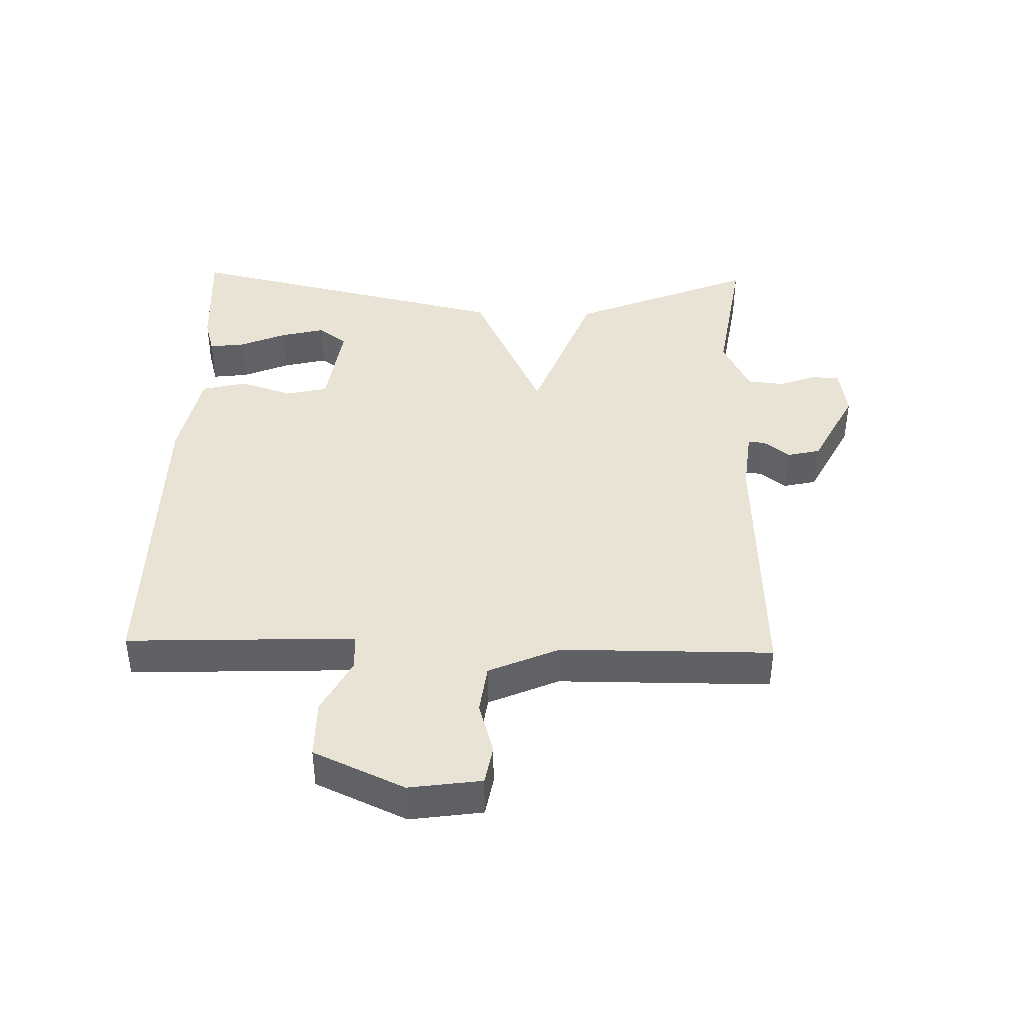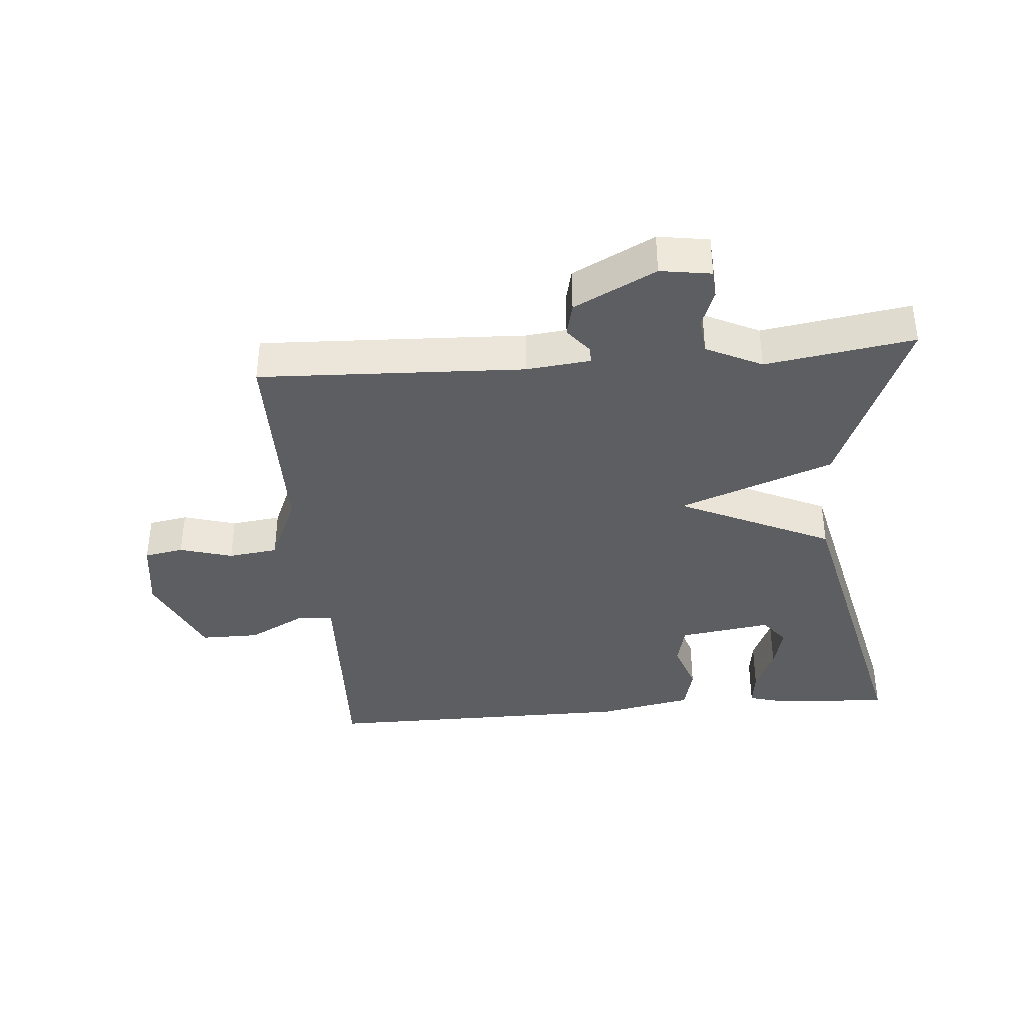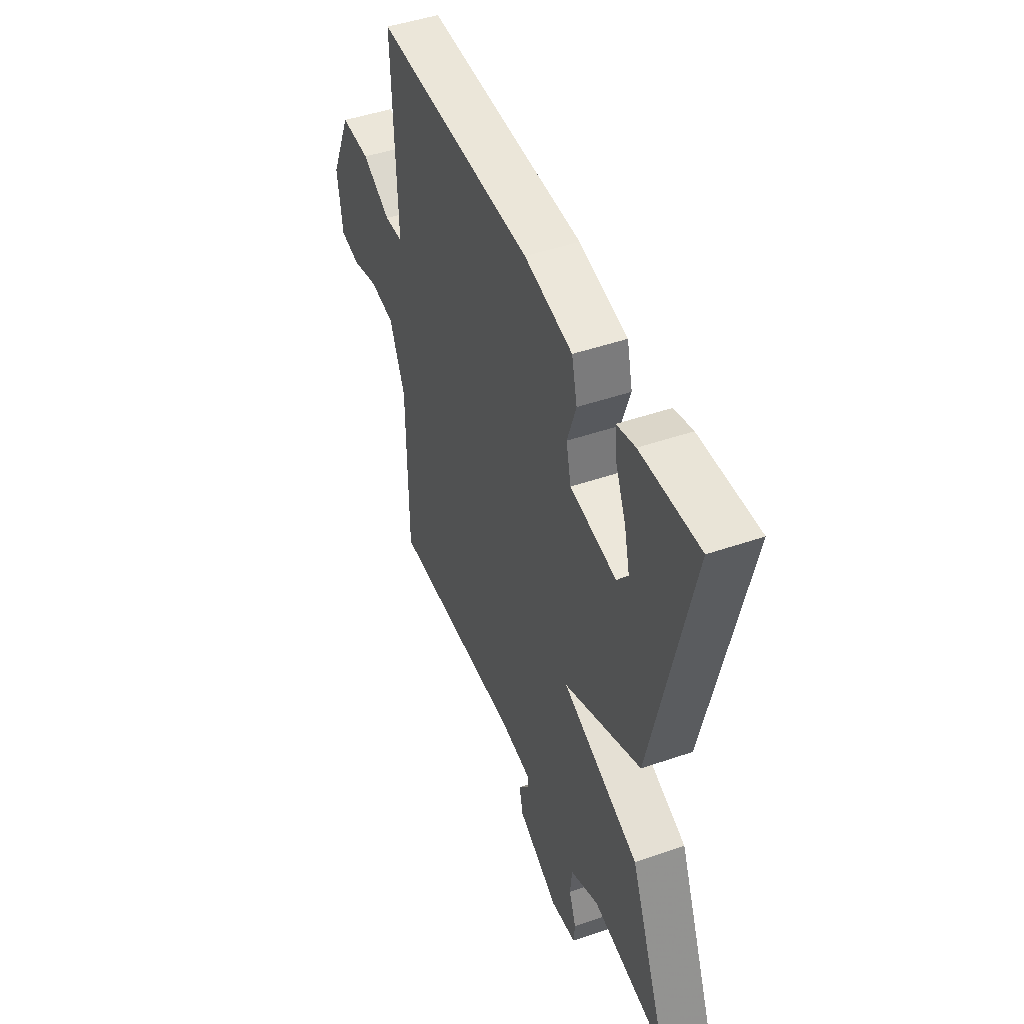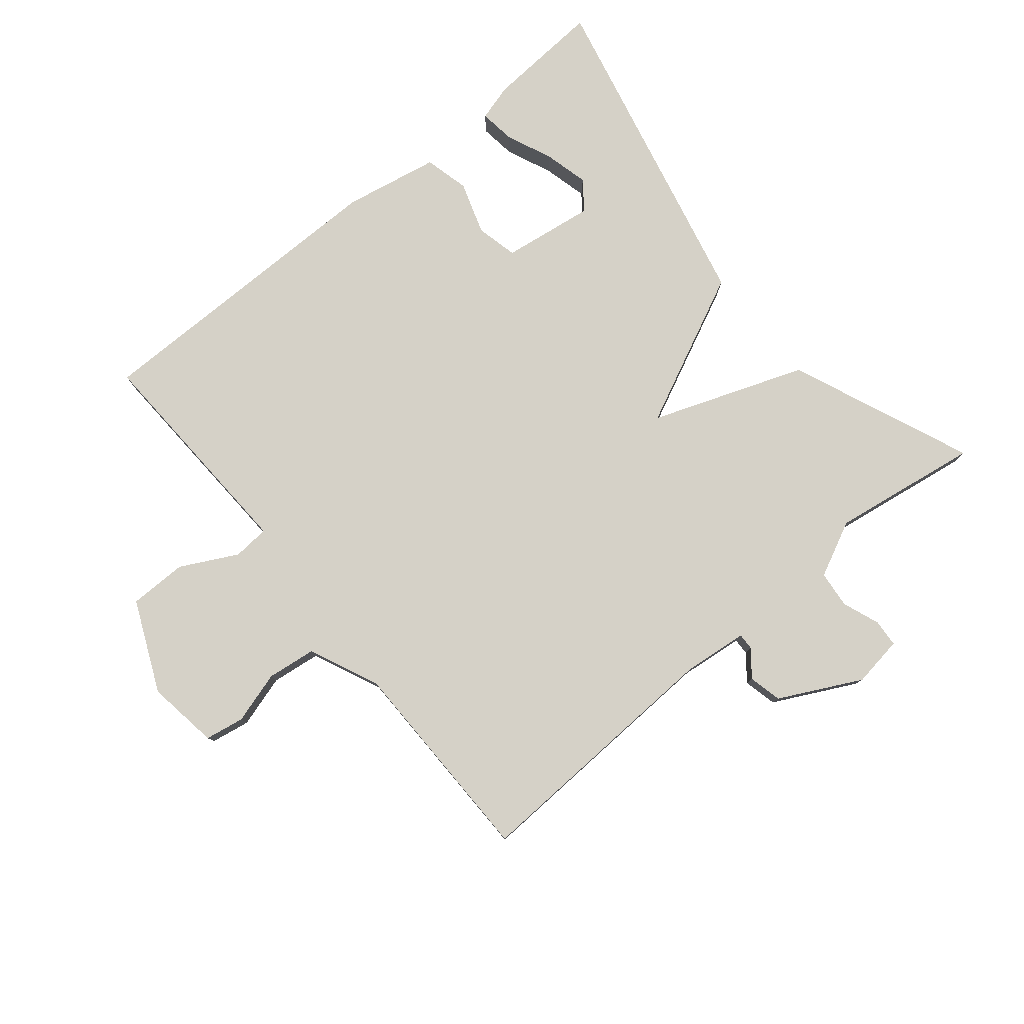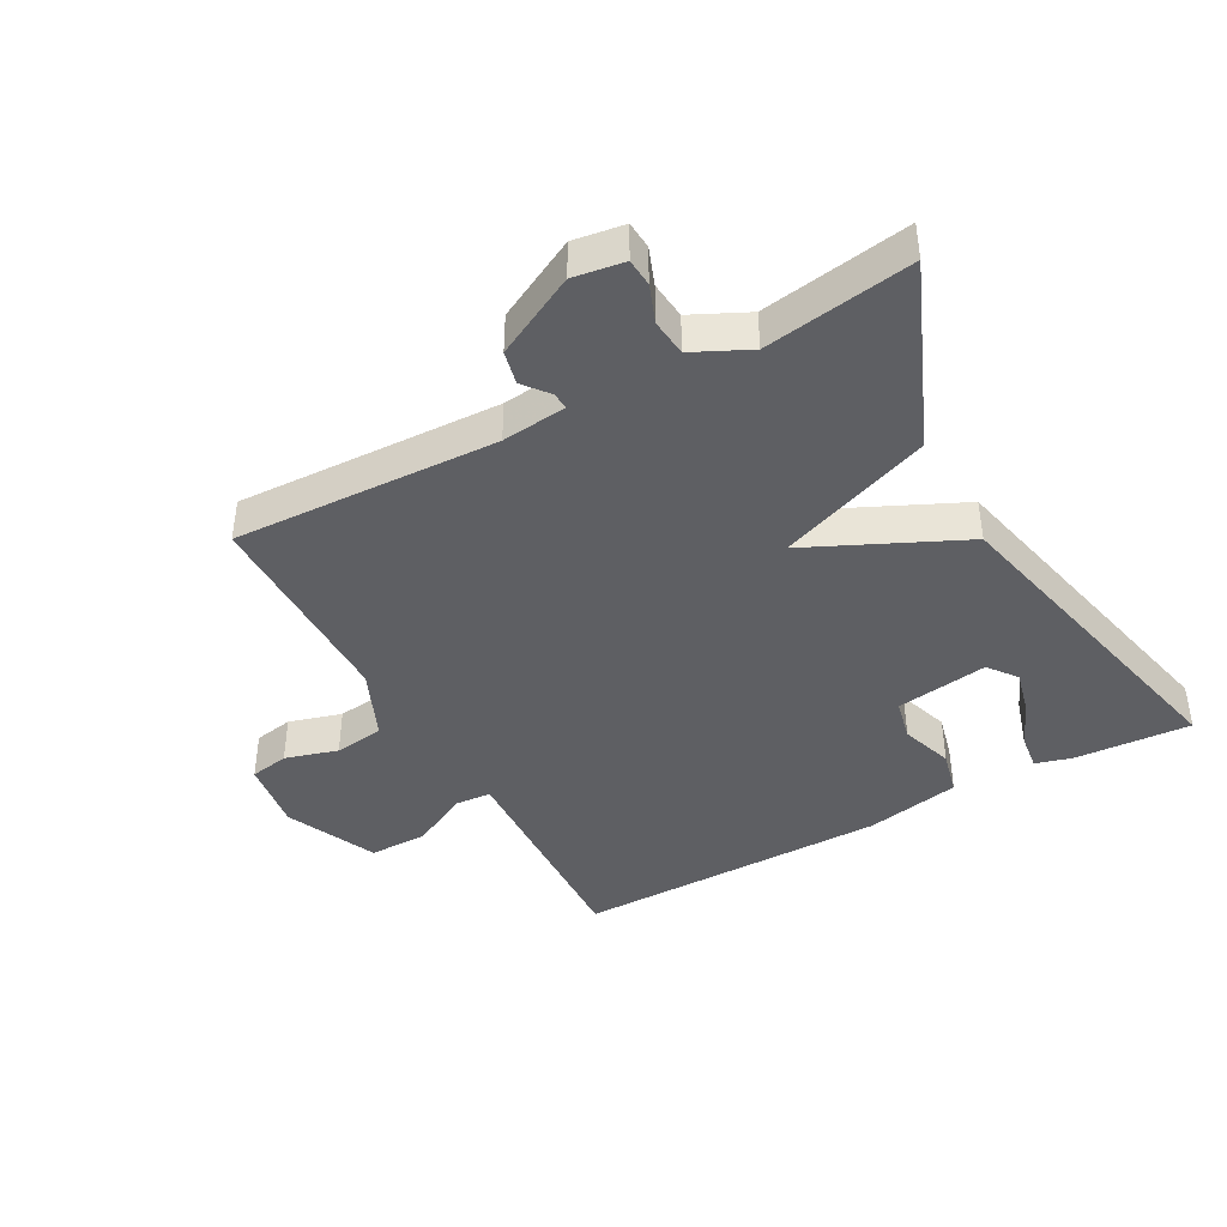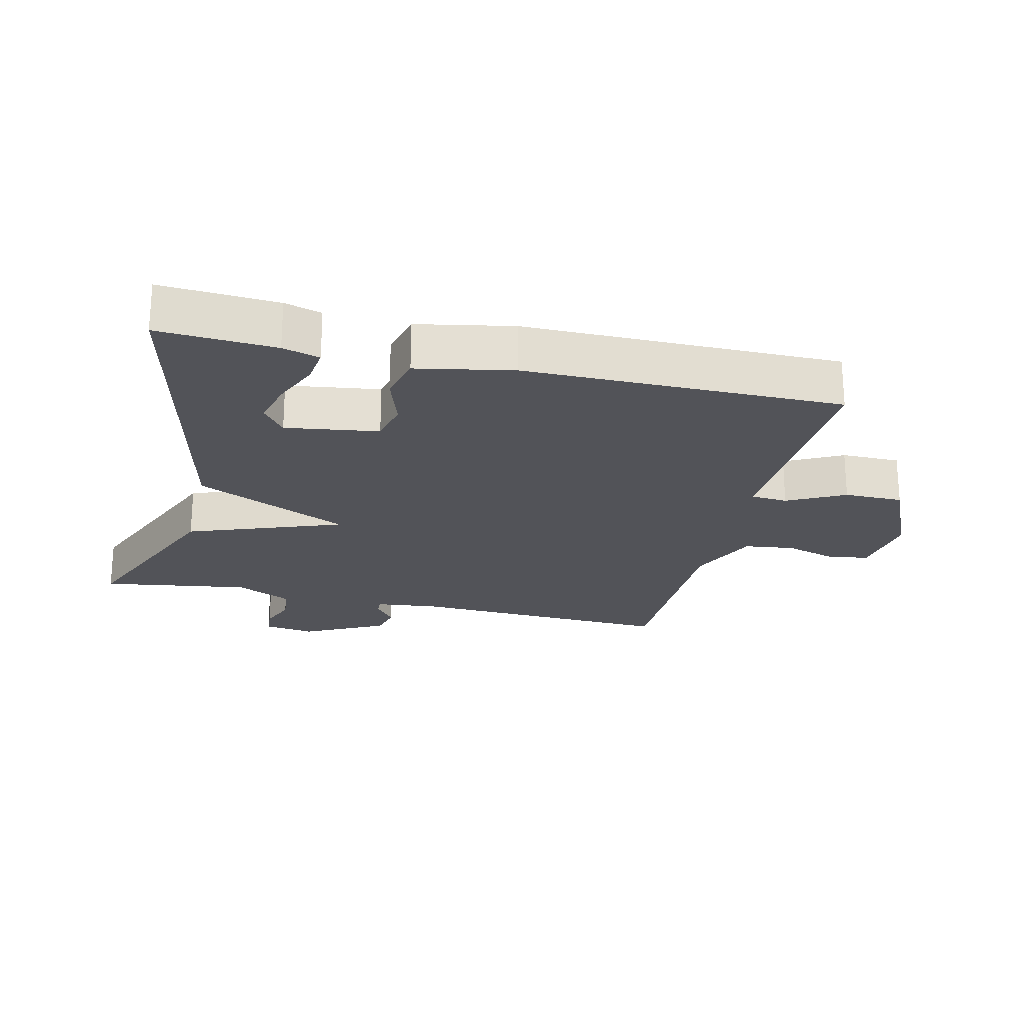
<metadata>
{"format":"obj","ext":"obj","renderer":"f3d","projection":"perspective","resolution":1024,"background":"white","views":[{"elev":41.3,"azim":91.5,"up":"+Y"},{"elev":-37.9,"azim":-175.2,"up":"+Y"},{"elev":46.9,"azim":-111.4,"up":"+Z"},{"elev":79.5,"azim":140.3,"up":"+Y"},{"elev":-41.8,"azim":-151.2,"up":"+Y"},{"elev":-22.6,"azim":-13.4,"up":"+Y"}]}
</metadata>
<code>
v -0.5 0.07 0.5
v -0.32 0.07 0.489
v -0.263 0.07 0.473
v -0.27 0.07 0.417
v -0.301 0.07 0.345
v -0.318 0.07 0.276
v -0.284 0.07 0.232
v -0.141 0.07 0.253
v -0.126 0.07 0.318
v -0.153 0.07 0.399
v -0.136 0.07 0.469
v 0.012 0.07 0.498
v 0.5 0.07 0.5
v 0.492 0.07 0.295
v 0.486 0.07 0.146
v 0.543 0.07 0.142
v 0.631 0.07 0.188
v 0.722 0.07 0.188
v 0.786 0.07 0.047
v 0.77 0.07 -0.065
v 0.709 0.07 -0.076
v 0.627 0.07 -0.052
v 0.55 0.07 -0.062
v 0.502 0.07 -0.171
v 0.5 0.07 -0.5
v 0.089 0.07 -0.483
v -0.011 0.07 -0.494
v -0.01 0.07 -0.52
v 0.022 0.07 -0.56
v 0.01 0.07 -0.612
v -0.117 0.07 -0.677
v -0.196 0.07 -0.665
v -0.199 0.07 -0.622
v -0.177 0.07 -0.564
v -0.183 0.07 -0.506
v -0.27 0.07 -0.464
v -0.5 0.07 -0.5
v -0.382 0.07 -0.215
v -0.144 0.07 -0.126
v -0.382 0.07 -0.015
v -0.5 0 0.5
v -0.32 0 0.489
v -0.263 0 0.473
v -0.27 0 0.417
v -0.301 0 0.345
v -0.318 0 0.276
v -0.284 0 0.232
v -0.141 0 0.253
v -0.126 0 0.318
v -0.153 0 0.399
v -0.136 0 0.469
v 0.012 0 0.498
v 0.5 0 0.5
v 0.492 0 0.295
v 0.486 0 0.146
v 0.543 0 0.142
v 0.631 0 0.188
v 0.722 0 0.188
v 0.786 0 0.047
v 0.77 0 -0.065
v 0.709 0 -0.076
v 0.627 0 -0.052
v 0.55 0 -0.062
v 0.502 0 -0.171
v 0.5 0 -0.5
v 0.089 0 -0.483
v -0.011 0 -0.494
v -0.01 0 -0.52
v 0.022 0 -0.56
v 0.01 0 -0.612
v -0.117 0 -0.677
v -0.196 0 -0.665
v -0.199 0 -0.622
v -0.177 0 -0.564
v -0.183 0 -0.506
v -0.27 0 -0.464
v -0.5 0 -0.5
v -0.382 0 -0.215
v -0.144 0 -0.126
v -0.382 0 -0.015
f 39 40 1
f 36 37 38 39
f 35 36 39
f 34 35 39
f 32 33 34
f 31 32 34
f 30 31 34
f 29 30 34
f 28 29 34
f 27 28 34 39
f 26 27 39
f 24 25 26 39
f 23 24 39
f 22 23 39
f 20 21 22
f 19 20 22
f 18 19 22
f 17 18 22
f 16 17 22
f 15 16 22 39
f 13 14 15
f 12 13 15
f 11 12 15
f 10 11 15
f 9 10 15
f 8 9 15 39
f 7 8 39
f 6 7 39 1
f 3 4 5
f 2 3 5
f 1 2 5
f 1 5 6
f 41 80 79
f 79 78 77 76
f 79 76 75
f 79 75 74
f 74 73 72
f 74 72 71
f 74 71 70
f 74 70 69
f 74 69 68
f 79 74 68 67
f 79 67 66
f 79 66 65 64
f 79 64 63
f 79 63 62
f 62 61 60
f 62 60 59
f 62 59 58
f 62 58 57
f 62 57 56
f 79 62 56 55
f 55 54 53
f 55 53 52
f 55 52 51
f 55 51 50
f 55 50 49
f 79 55 49 48
f 79 48 47
f 41 79 47 46
f 45 44 43
f 45 43 42
f 45 42 41
f 46 45 41
f 1 41 42 2
f 2 42 43 3
f 3 43 44 4
f 4 44 45 5
f 5 45 46 6
f 6 46 47 7
f 7 47 48 8
f 8 48 49 9
f 9 49 50 10
f 10 50 51 11
f 11 51 52 12
f 12 52 53 13
f 13 53 54 14
f 14 54 55 15
f 15 55 56 16
f 16 56 57 17
f 17 57 58 18
f 18 58 59 19
f 19 59 60 20
f 20 60 61 21
f 21 61 62 22
f 22 62 63 23
f 23 63 64 24
f 24 64 65 25
f 25 65 66 26
f 26 66 67 27
f 27 67 68 28
f 28 68 69 29
f 29 69 70 30
f 30 70 71 31
f 31 71 72 32
f 32 72 73 33
f 33 73 74 34
f 34 74 75 35
f 35 75 76 36
f 36 76 77 37
f 37 77 78 38
f 38 78 79 39
f 39 79 80 40
f 40 80 41 1

</code>
